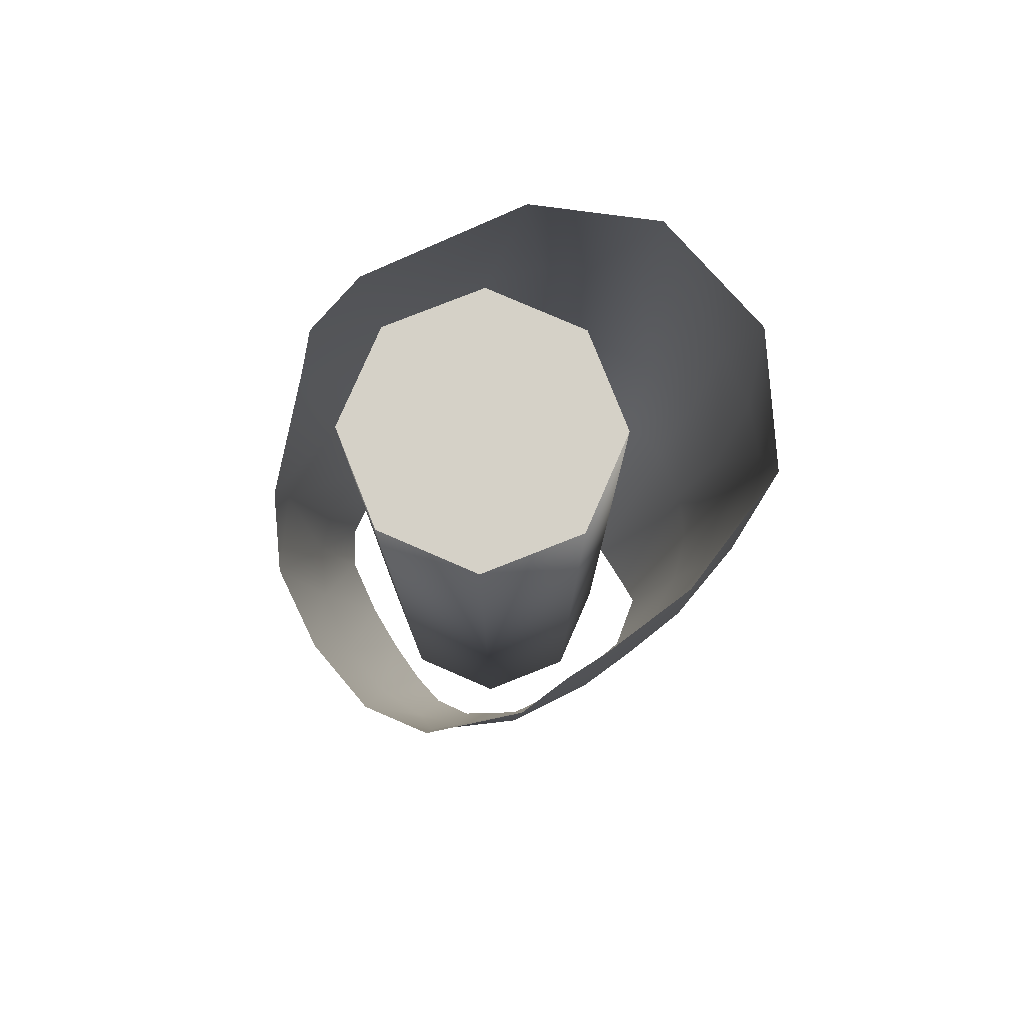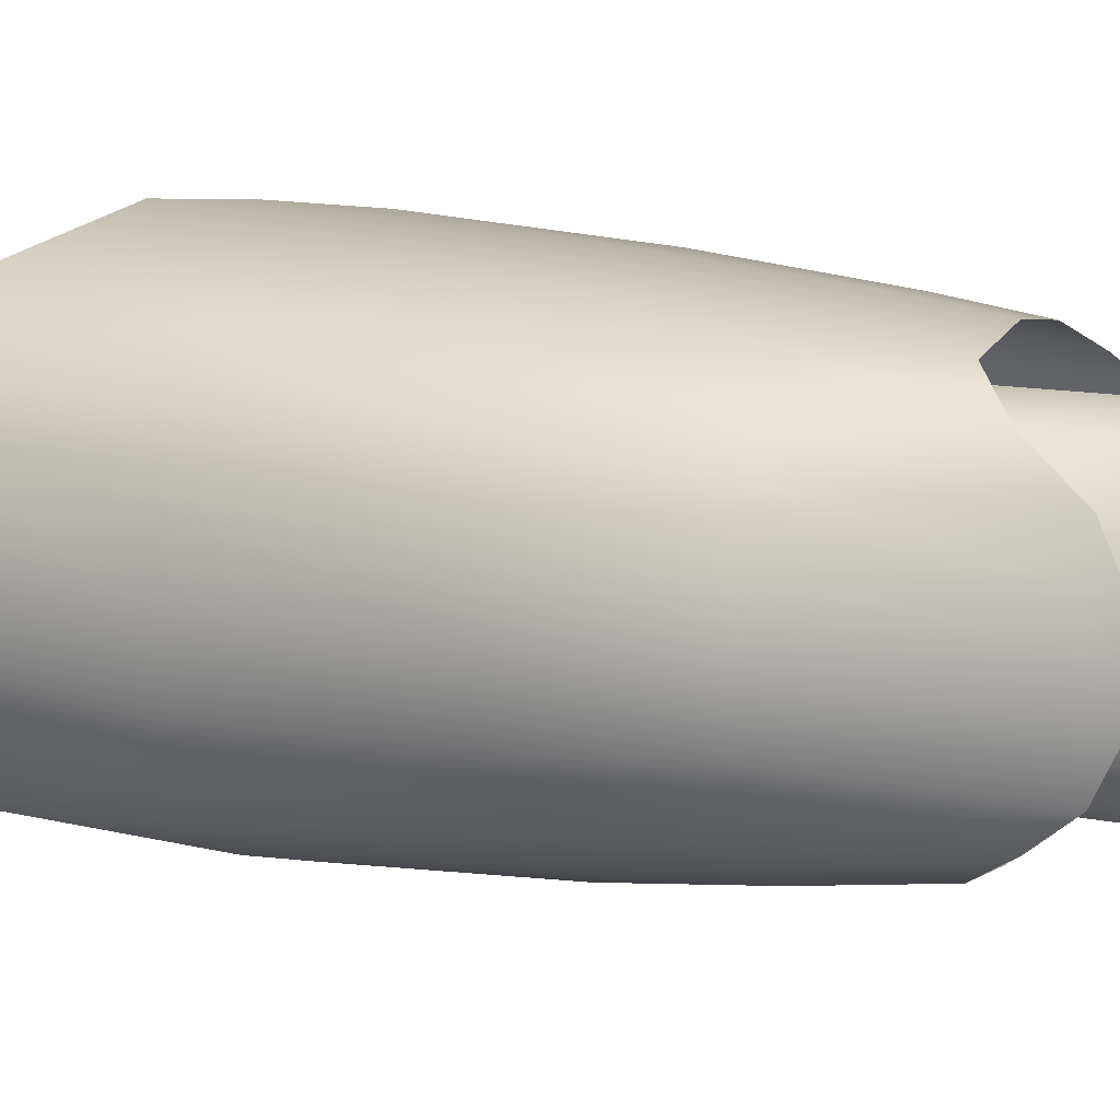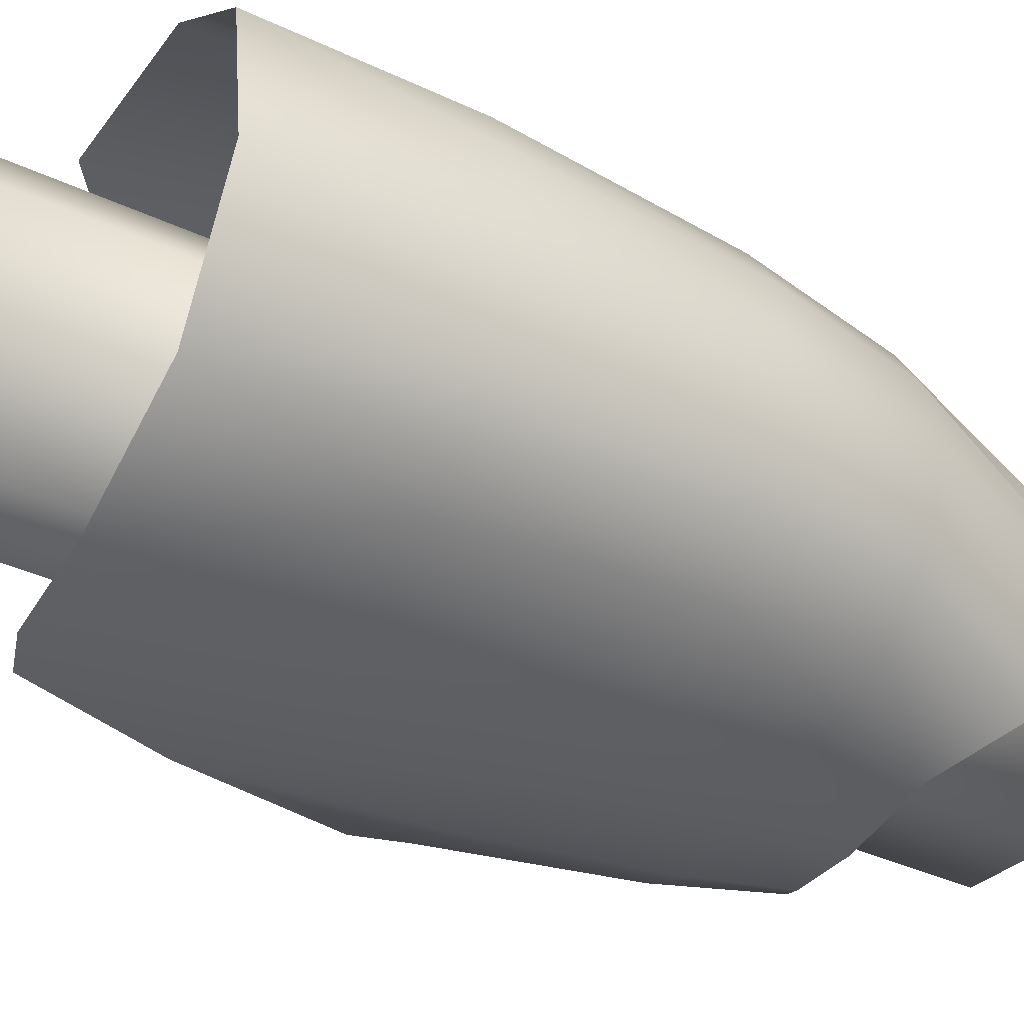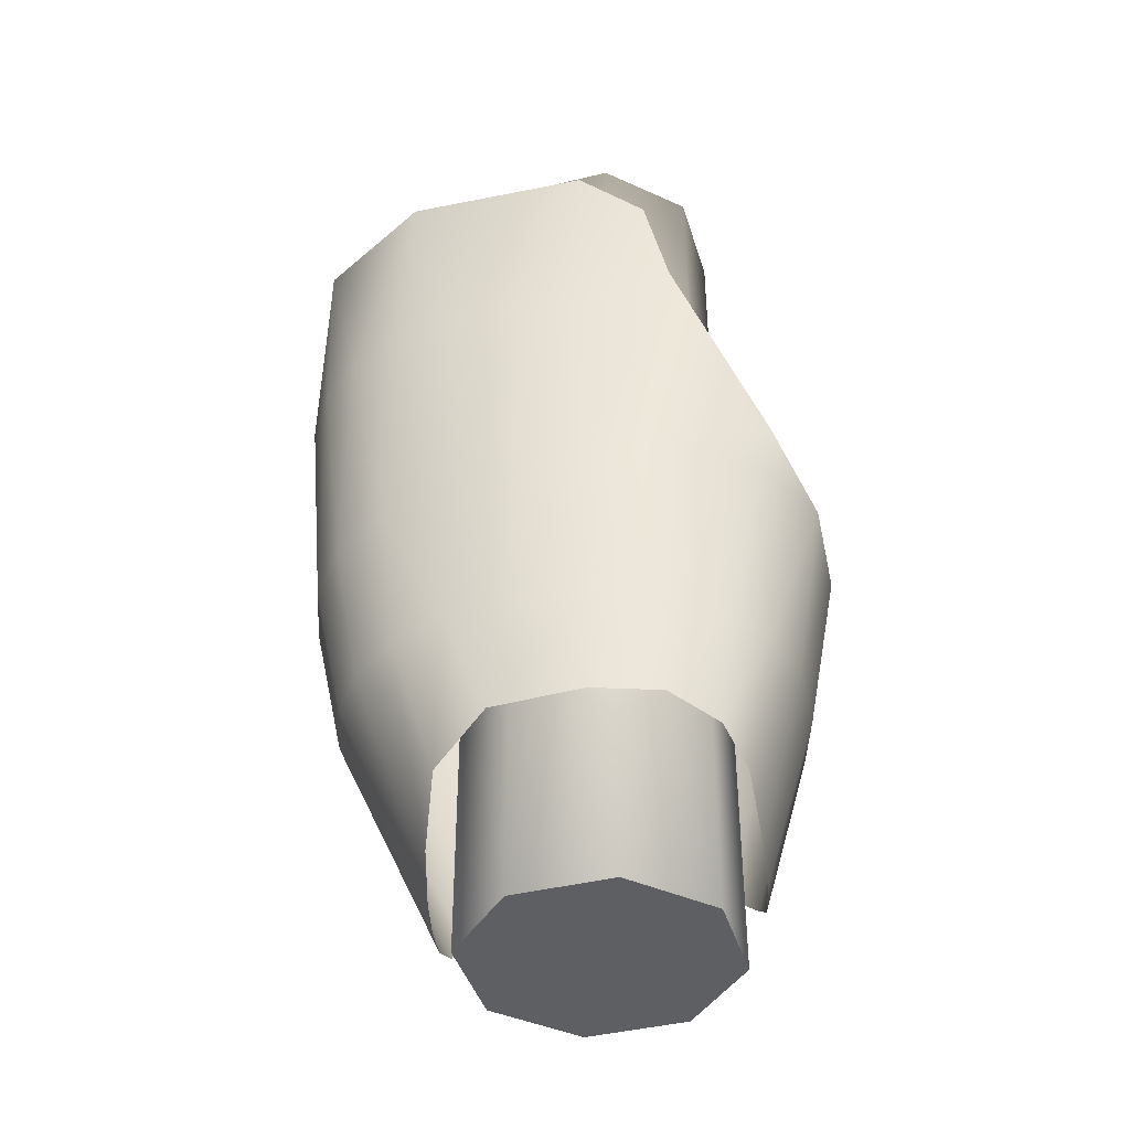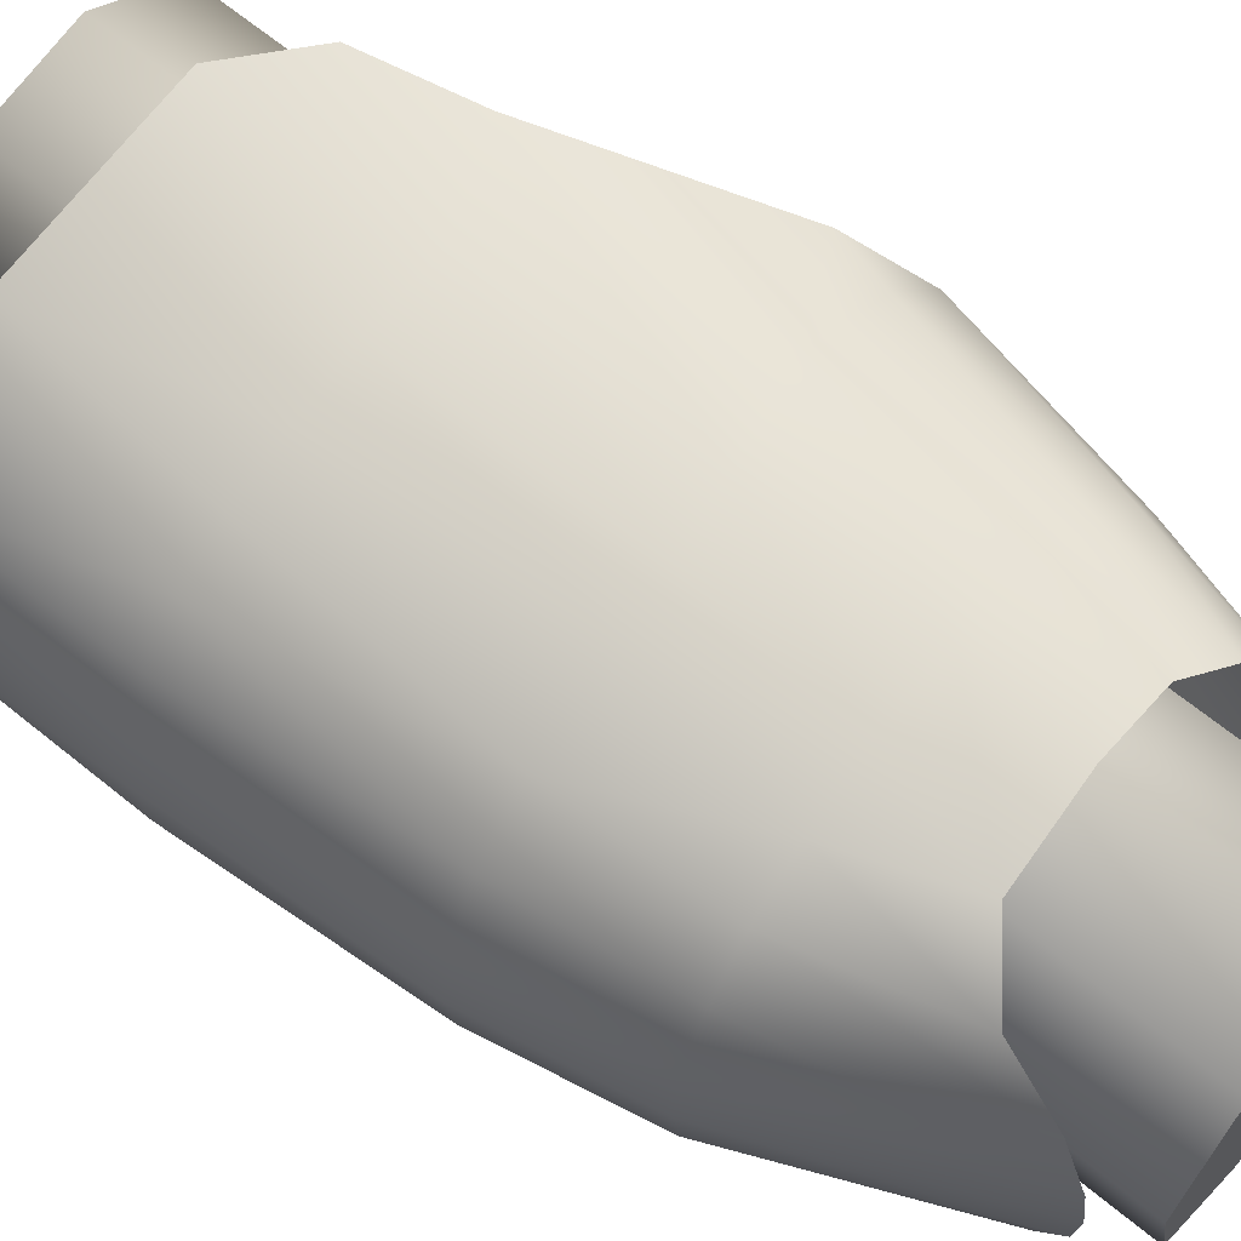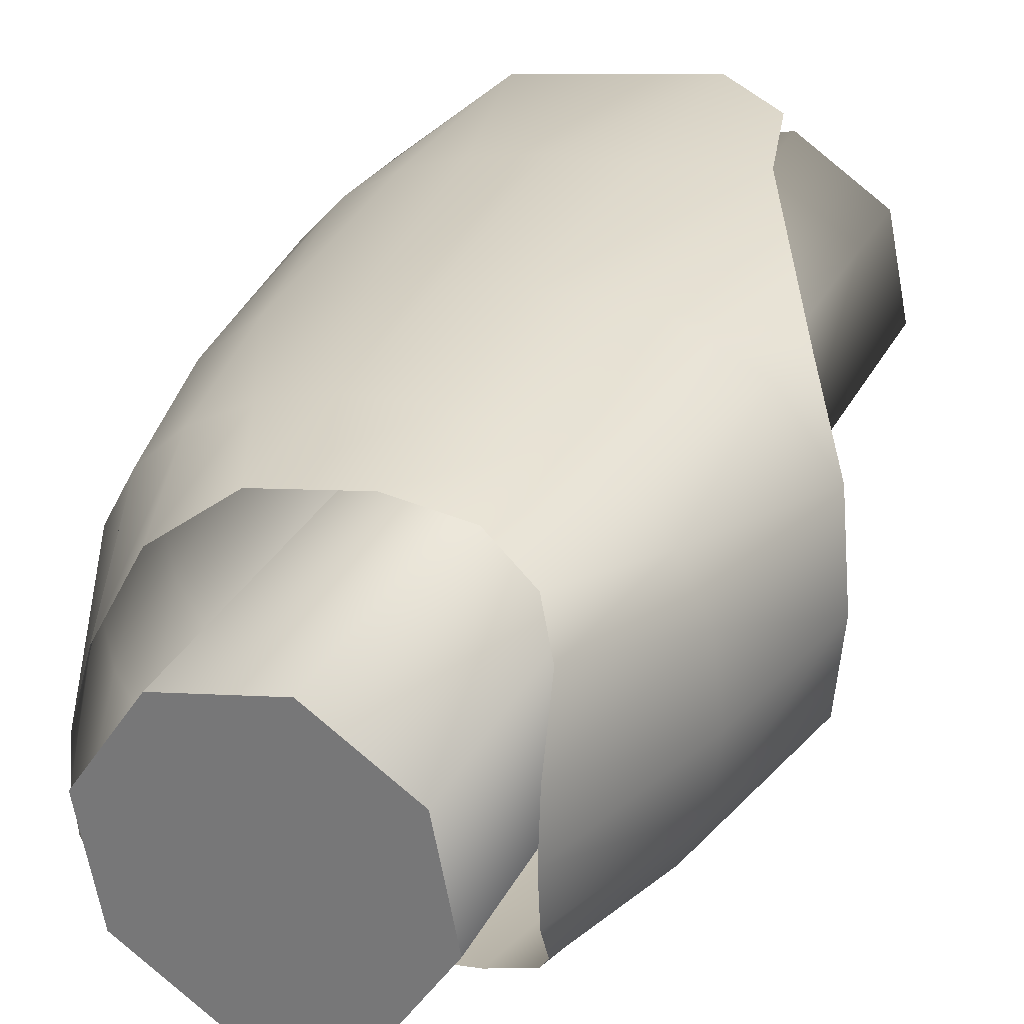
<metadata>
{"format":"obj","ext":"obj","renderer":"f3d","projection":"perspective","resolution":1024,"background":"white","views":[{"elev":78.8,"azim":-32.8,"up":"+Z"},{"elev":11.9,"azim":117.5,"up":"+Y"},{"elev":-40.1,"azim":60.4,"up":"+Y"},{"elev":-42.0,"azim":-174.8,"up":"+Z"},{"elev":64.7,"azim":129.9,"up":"+Y"},{"elev":28.7,"azim":-157.7,"up":"+Y"}]}
</metadata>
<code>
o r_forearm_mesh_Cylinder.011
v 0 0 -0
v 0.01631 -0.0109 -0
v 0.01924 0.003827 -0
v 0.0109 0.01631 -0
v -0.003827 0.01924 -0
v -0.01631 0.0109 -0
v -0.01924 -0.003827 -0
v -0.0109 -0.01631 -0
v 0 0 -0.14
v -0.0109 -0.01631 -0.14
v 0.003827 -0.01924 -0.14
v 0.01631 -0.0109 -0.14
v 0.01924 0.003827 -0.14
v -0.003827 0.01924 -0.14
v -0.01924 -0.003827 -0.14
v 0.003827 -0.01924 -0
v -0.01631 0.0109 -0.14
v 0.0109 0.01631 -0.14
v -0.000506 0.03266 -0.01858
v -0.0005 0.03216 -0.04666
v 0.01017 0.03163 -0.04676
v 0.02591 0.0288 -0.01861
v 0.01955 0.02999 -0.04695
v 0.02786 0.02711 -0.04718
v 0.03477 0.0228 -0.04741
v 0.04116 0.01585 -0.01861
v 0.04 0.01692 -0.04762
v 0.04325 0.009337 -0.04776
v 0.04436 0 -0.04782
v 0.04448 -0.0054 -0.01859
v 0.04325 -0.009337 -0.04776
v 0.04172 0 -0.08131
v 0.04009 -0.01009 -0.08115
v 0.04023 0.009663 -0.08116
v 0.03603 0.01732 -0.08078
v 0.0285 0.02368 -0.0802
v 0.01663 0.02834 -0.07949
v 0.009003 0.02969 -0.07917
v -0.000333 0.03033 -0.07752
v 0.03711 0 -0.1028
v 0.03586 -0.008587 -0.1026
v 0.03225 0.0156 -0.1021
v 0.03586 0.008587 -0.1026
v 0.02656 0.02103 -0.1015
v 0.01909 0.02492 -0.1009
v 0.01016 0.02729 -0.1004
v -0.0005 0.02615 -0.1151
v -0.0005 0.02802 -0.1008
v 0.01287 0.02421 -0.116
v 0.0202 0.01963 -0.1222
v 0.02174 0.01316 -0.1303
v 0.02229 0.005796 -0.1339
v 0.02239 0 -0.1346
v 0.02228 -0.005886 -0.1338
v 0.008797 -0.02972 -0.07916
v -0.000333 -0.03037 -0.07752
v -0.0005 -0.03216 -0.04666
v 0.01625 -0.02843 -0.07948
v 0.02786 -0.02711 -0.04718
v 0.02786 -0.02405 -0.08016
v 0.01541 -0.03096 -0.0485
v 0.03477 -0.0228 -0.04741
v 0.03547 -0.01799 -0.08073
v 0.04 -0.01692 -0.04762
v 0.03426 -0.0241 -0.01862
v 0.01435 -0.03143 -0.0186
v -0.000505 -0.03254 -0.01859
v 0.01016 -0.02729 -0.1004
v 0.01909 -0.02492 -0.1009
v 0.02656 -0.02103 -0.1015
v 0.03225 -0.0156 -0.1021
v -0.0005 -0.02616 -0.1151
v 0.01263 -0.02428 -0.116
v 0.02075 -0.01825 -0.1243
v 0.02174 -0.01316 -0.1303
v -0.01315 0.02925 -0.07463
v -0.02711 0.02374 -0.06736
v -0.02534 0.02353 -0.07486
v -0.01149 0.02663 -0.1016
v -0.01922 0.02348 -0.1017
v -0.03328 0.01372 -0.07518
v -0.0249 0.0185 -0.102
v -0.02885 0.01089 -0.1023
v -0.03504 -1e-06 -0.07717
v -0.01378 0.0314 -0.04063
v -0.0103 0.03203 -0.02619
v -0.03035 0 -0.1025
v -0.0221 0.007879 -0.1287
v -0.02238 0 -0.1301
v -0.02919 -0.009706 -0.1024
v -0.02083 0.01637 -0.1224
v -0.02212 -0.007888 -0.1287
v -0.00684 -0.03235 -0.02073
v -0.01376 -0.03142 -0.04058
v -0.01362 -0.02915 -0.07463
v -0.026 -0.02302 -0.07488
v -0.00056 -0.02779 -0.1016
v -0.02715 -0.0237 -0.06742
v -0.03328 -0.01372 -0.07518
v -0.02604 -0.01692 -0.1021
v -0.02079 -0.02244 -0.1018
v -0.01261 -0.02633 -0.1016
v -0.02128 -0.01425 -0.1244
v -0.01825 -0.01976 -0.1192
v -0.0107 -0.02478 -0.1152
v -0.01769 0.02099 -0.1181
v -0.01071 0.02478 -0.1152
f 1 3 4
f 1 5 6
f 1 7 8
f 9 11 10
f 9 15 17
f 9 14 18
f 9 13 12
f 9 12 11
f 1 8 16
f 1 4 5
f 1 6 7
f 9 18 13
f 1 16 2
f 1 2 3
f 9 17 14
f 9 10 15
f 21 19 22
f 21 22 23
f 28 26 29
f 23 22 24
f 29 26 30
f 27 26 28
f 25 26 27
f 30 64 31
f 31 29 30
f 32 28 29
f 33 32 29
f 31 33 29
f 34 27 28
f 34 28 32
f 35 25 27
f 35 27 34
f 36 24 25
f 36 25 35
f 36 23 24
f 37 21 23
f 37 23 36
f 38 20 21
f 19 21 20
f 38 21 37
f 38 39 20
f 44 36 35
f 40 34 32
f 40 43 34
f 41 32 33
f 42 35 34
f 42 44 35
f 44 45 36
f 45 46 37
f 46 39 38
f 49 46 45
f 50 45 44
f 49 45 50
f 51 44 42
f 50 44 51
f 52 42 43
f 51 42 52
f 53 43 40
f 52 43 53
f 54 53 40
f 41 54 40
f 61 55 58
f 59 58 60
f 61 58 59
f 69 60 58
f 62 60 63
f 59 60 62
f 64 63 33
f 62 63 64
f 70 71 63
f 64 33 31
f 65 62 64
f 65 59 62
f 66 61 59
f 66 59 65
f 95 94 96
f 93 94 57
f 68 58 55
f 69 70 60
f 71 41 33
f 41 40 32
f 70 63 60
f 71 33 63
f 43 42 34
f 45 37 36
f 68 73 69
f 71 74 75
f 70 74 71
f 41 75 54
f 71 75 41
f 69 73 70
f 70 73 74
f 97 56 95
f 20 39 85
f 77 76 78
f 79 78 76
f 83 81 82
f 80 78 79
f 84 81 83
f 101 96 100
f 88 87 83
f 89 87 88
f 90 87 89
f 92 90 89
f 93 57 67
f 96 94 98
f 97 95 102
f 90 99 84
f 90 84 87
f 84 83 87
f 86 19 20
f 100 99 90
f 102 95 96
f 102 96 101
f 92 100 90
f 103 101 100
f 103 100 92
f 104 102 101
f 104 101 103
f 91 83 82
f 88 83 91
f 105 102 104
f 68 72 73
f 85 76 77
f 85 39 76
f 48 39 46
f 66 67 57
f 65 64 30
f 66 57 61
f 57 56 61
f 61 56 55
f 86 20 85
f 16 8 10 11
f 79 76 48
f 3 2 12 13
f 4 3 13 18
f 8 7 15 10
f 7 6 17 15
f 5 4 18 14
f 56 68 55
f 105 97 102
f 2 16 11 12
f 106 82 80
f 107 80 79
f 106 80 107
f 6 5 14 17
f 47 107 79
f 47 79 48
f 48 76 39
f 46 38 37
f 97 68 56
f 68 69 58
f 56 57 94
f 95 56 94
f 72 97 105
f 91 82 106
f 72 68 97
f 49 48 46
f 47 48 49
f 25 22 26
f 24 22 25
f 100 96 99
f 96 98 99
f 82 81 78
f 82 78 80
f 77 78 81

</code>
